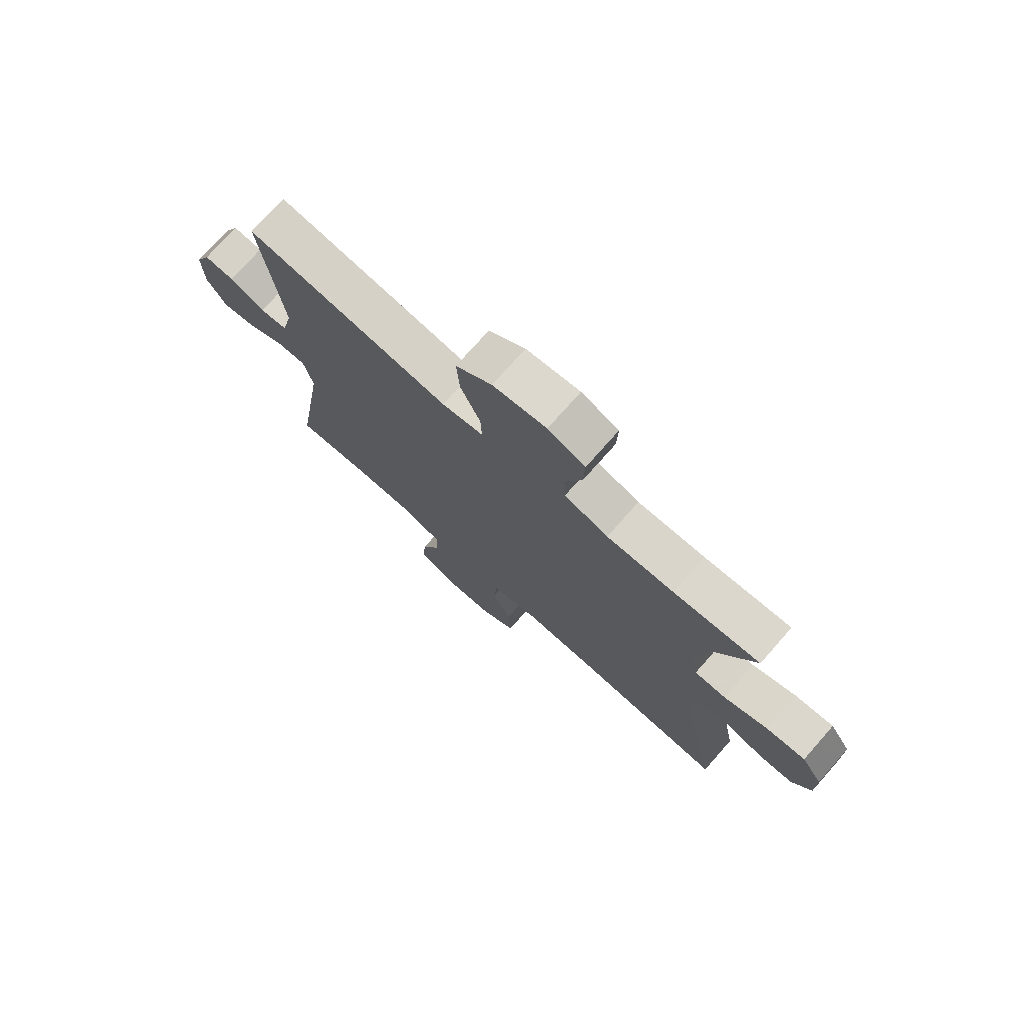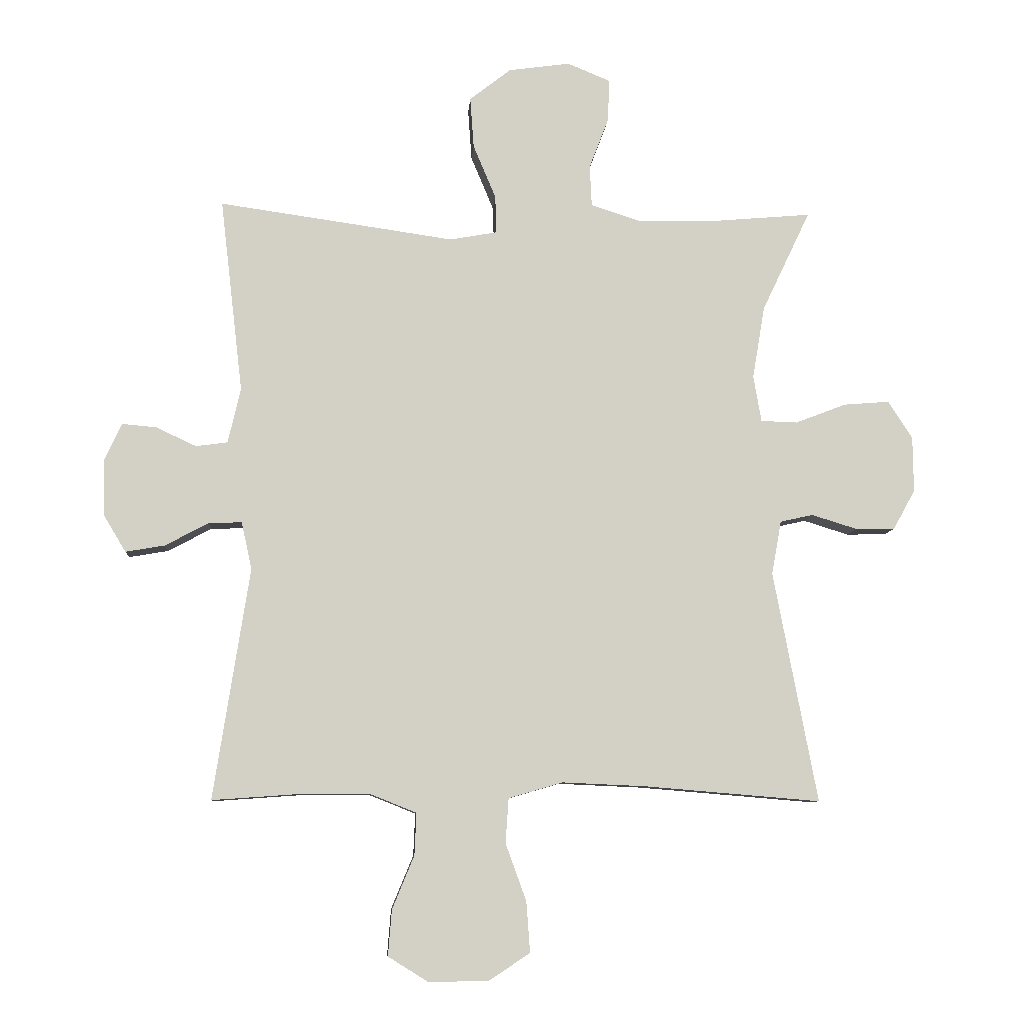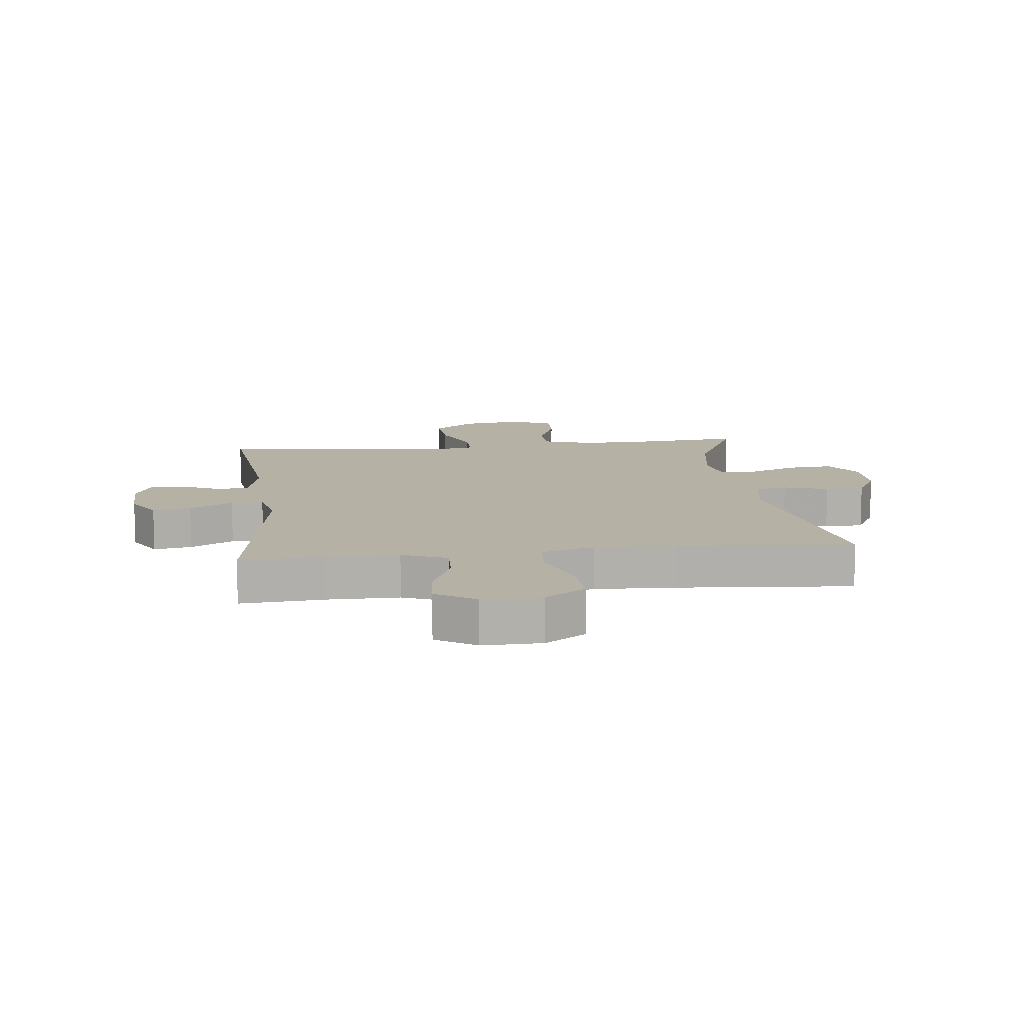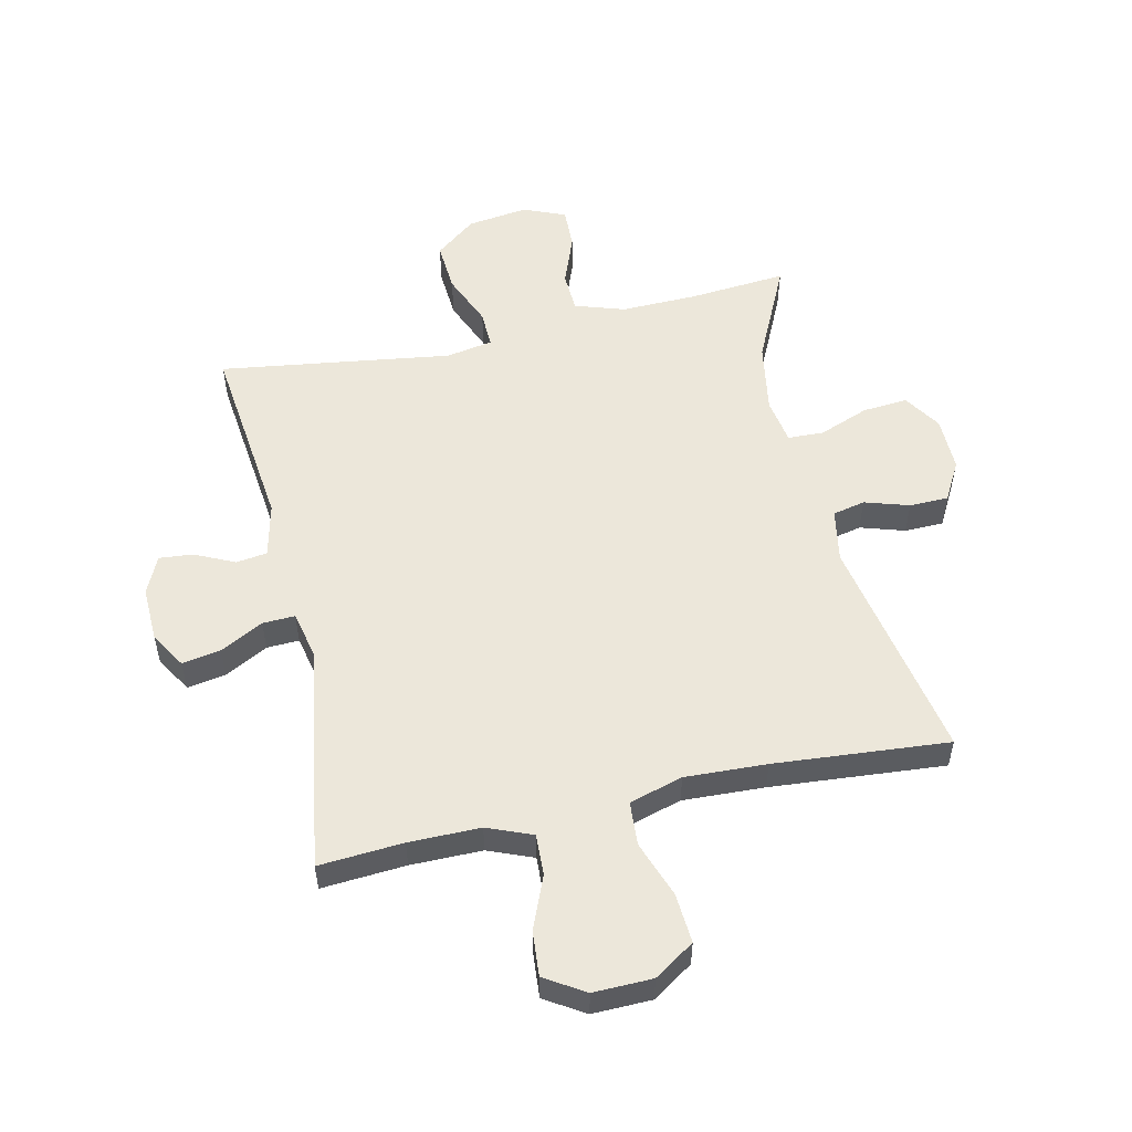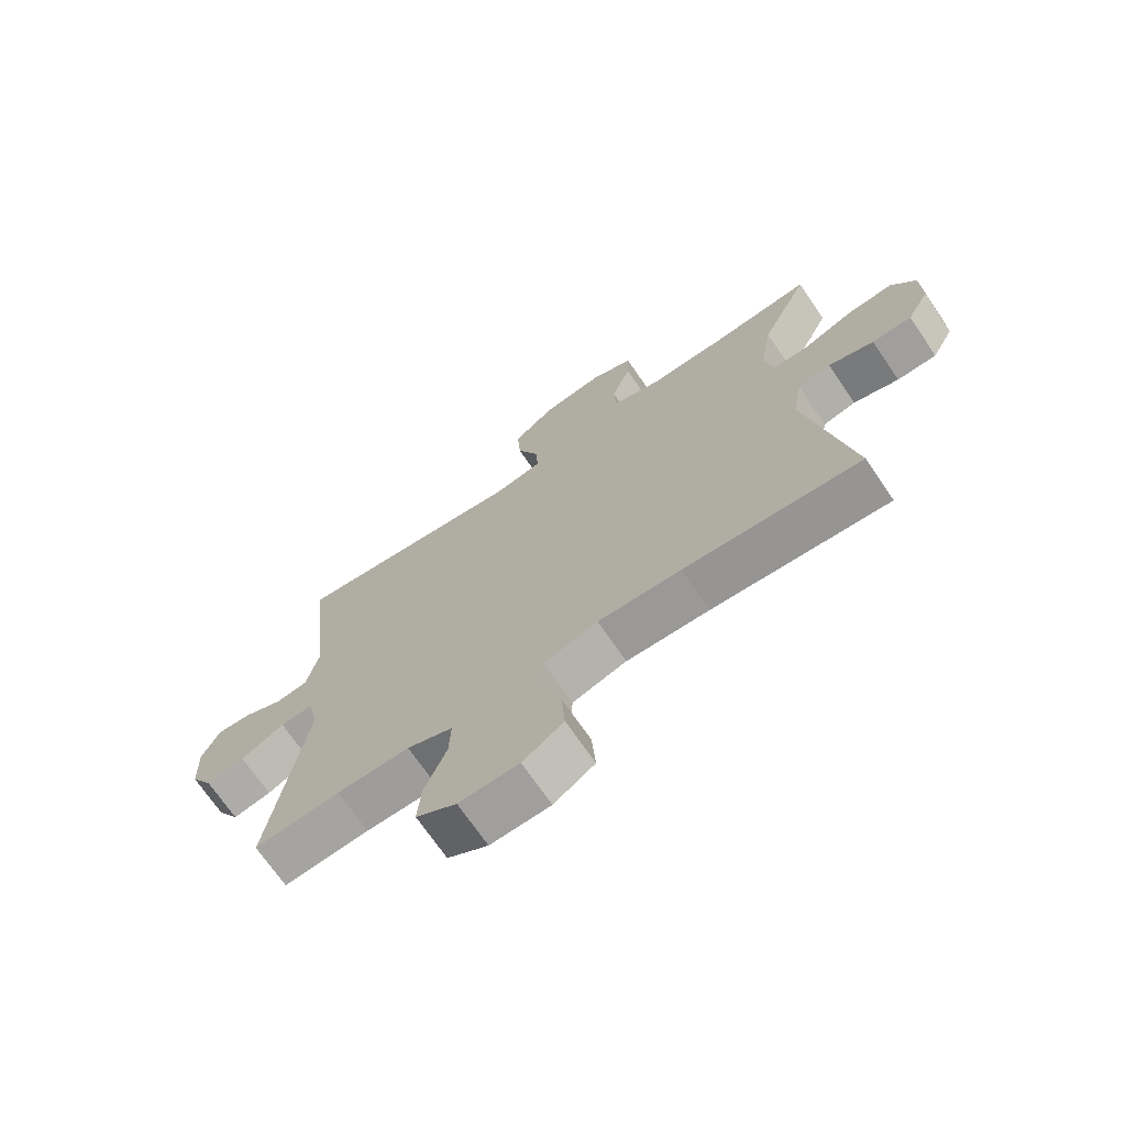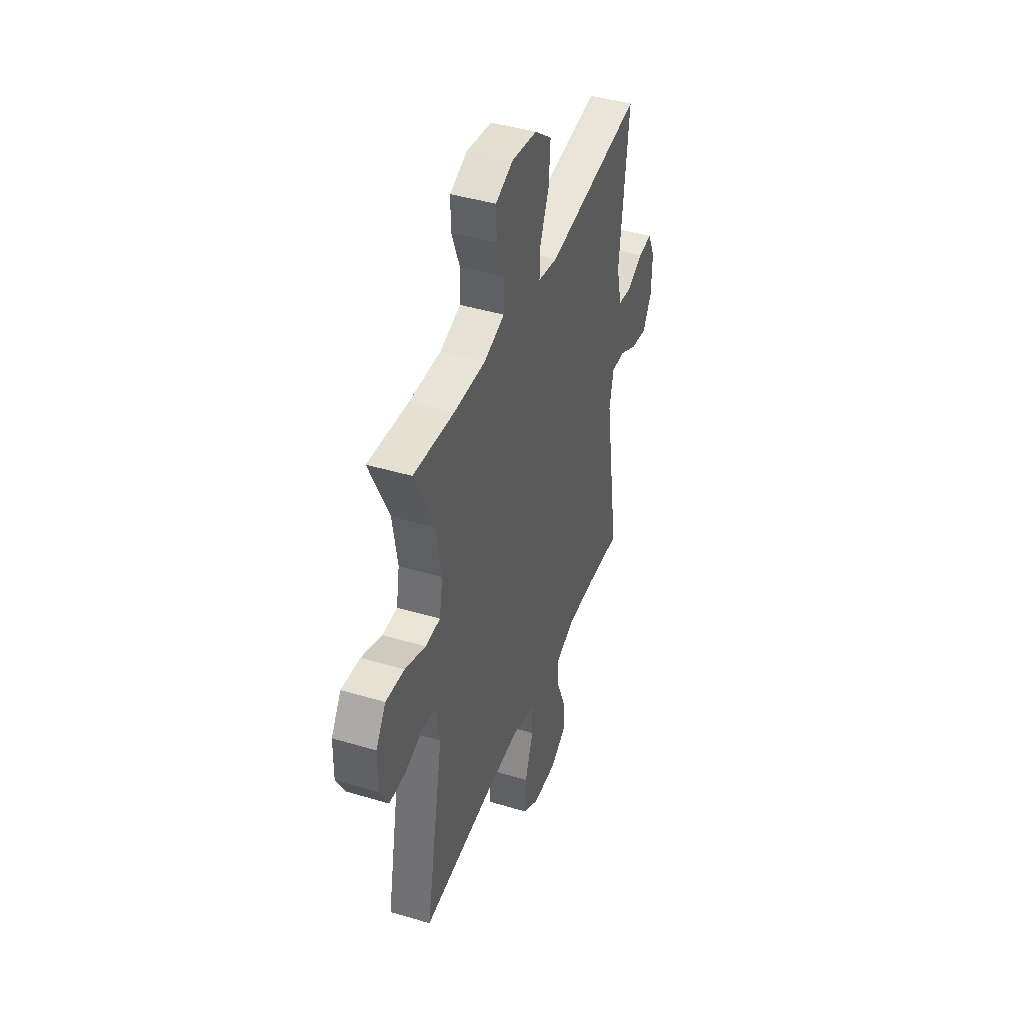
<metadata>
{"format":"obj","ext":"obj","renderer":"f3d","projection":"perspective","resolution":1024,"background":"white","views":[{"elev":75.1,"azim":-138.5,"up":"+Z"},{"elev":-8.4,"azim":176.0,"up":"+Z"},{"elev":11.9,"azim":173.4,"up":"+Y"},{"elev":54.0,"azim":167.4,"up":"+Y"},{"elev":-70.7,"azim":-145.6,"up":"+Z"},{"elev":42.5,"azim":-70.3,"up":"+Z"}]}
</metadata>
<code>
v 0.5 0.07 -0.5
v 0.36 0.07 -0.49
v 0.241 0.07 -0.49
v 0.166 0.07 -0.52
v 0.169 0.07 -0.589
v 0.205 0.07 -0.676
v 0.211 0.07 -0.751
v 0.145 0.07 -0.792
v 0.047 0.07 -0.79
v -0.02 0.07 -0.746
v -0.014 0.07 -0.663
v 0.02 0.07 -0.569
v 0.015 0.07 -0.496
v -0.074 0.07 -0.47
v -0.21 0.07 -0.476
v -0.5 0.07 -0.5
v -0.428 0.07 -0.121
v -0.444 0.07 -0.033
v -0.498 0.07 -0.021
v -0.572 0.07 -0.044
v -0.637 0.07 -0.043
v -0.673 0.07 0.022
v -0.672 0.07 0.113
v -0.632 0.07 0.175
v -0.557 0.07 0.169
v -0.474 0.07 0.137
v -0.414 0.07 0.139
v -0.401 0.07 0.215
v -0.421 0.07 0.334
v -0.5 0.07 0.5
v -0.337 0.07 0.486
v -0.21 0.07 0.483
v -0.127 0.07 0.51
v -0.124 0.07 0.578
v -0.156 0.07 0.662
v -0.158 0.07 0.731
v -0.088 0.07 0.76
v 0.013 0.07 0.746
v 0.081 0.07 0.693
v 0.075 0.07 0.609
v 0.038 0.07 0.521
v 0.036 0.07 0.459
v 0.114 0.07 0.445
v 0.239 0.07 0.463
v 0.5 0.07 0.5
v 0.463 0.07 0.181
v 0.484 0.07 0.091
v 0.536 0.07 0.084
v 0.602 0.07 0.115
v 0.658 0.07 0.12
v 0.687 0.07 0.058
v 0.684 0.07 -0.034
v 0.648 0.07 -0.094
v 0.584 0.07 -0.083
v 0.512 0.07 -0.045
v 0.458 0.07 -0.043
v 0.441 0.07 -0.121
v 0.5 0 -0.5
v 0.36 0 -0.49
v 0.241 0 -0.49
v 0.166 0 -0.52
v 0.169 0 -0.589
v 0.205 0 -0.676
v 0.211 0 -0.751
v 0.145 0 -0.792
v 0.047 0 -0.79
v -0.02 0 -0.746
v -0.014 0 -0.663
v 0.02 0 -0.569
v 0.015 0 -0.496
v -0.074 0 -0.47
v -0.21 0 -0.476
v -0.5 0 -0.5
v -0.428 0 -0.121
v -0.444 0 -0.033
v -0.498 0 -0.021
v -0.572 0 -0.044
v -0.637 0 -0.043
v -0.673 0 0.022
v -0.672 0 0.113
v -0.632 0 0.175
v -0.557 0 0.169
v -0.474 0 0.137
v -0.414 0 0.139
v -0.401 0 0.215
v -0.421 0 0.334
v -0.5 0 0.5
v -0.337 0 0.486
v -0.21 0 0.483
v -0.127 0 0.51
v -0.124 0 0.578
v -0.156 0 0.662
v -0.158 0 0.731
v -0.088 0 0.76
v 0.013 0 0.746
v 0.081 0 0.693
v 0.075 0 0.609
v 0.038 0 0.521
v 0.036 0 0.459
v 0.114 0 0.445
v 0.239 0 0.463
v 0.5 0 0.5
v 0.463 0 0.181
v 0.484 0 0.091
v 0.536 0 0.084
v 0.602 0 0.115
v 0.658 0 0.12
v 0.687 0 0.058
v 0.684 0 -0.034
v 0.648 0 -0.094
v 0.584 0 -0.083
v 0.512 0 -0.045
v 0.458 0 -0.043
v 0.441 0 -0.121
f 52 53 54 55
f 52 55 56
f 51 52 56
f 48 49 50 51
f 47 48 51 56
f 46 47 56 57
f 43 44 45 46
f 42 43 46 57
f 38 39 40 41
f 38 41 42
f 37 38 42
f 34 35 36 37
f 33 34 37 42
f 32 33 42 57
f 29 30 31
f 28 29 31 32
f 27 28 32 57
f 23 24 25 26
f 19 20 21 22
f 18 19 22 23
f 15 16 17
f 14 15 17 18
f 13 14 18
f 9 10 11 12
f 9 12 13
f 8 9 13
f 5 6 7 8
f 4 5 8 13
f 3 4 13 18
f 27 57 1 2
f 18 23 26 27
f 2 3 18 27
f 112 111 110 109
f 113 112 109
f 113 109 108
f 108 107 106 105
f 113 108 105 104
f 114 113 104 103
f 103 102 101 100
f 114 103 100 99
f 98 97 96 95
f 99 98 95
f 99 95 94
f 94 93 92 91
f 99 94 91 90
f 114 99 90 89
f 88 87 86
f 89 88 86 85
f 114 89 85 84
f 83 82 81 80
f 79 78 77 76
f 80 79 76 75
f 74 73 72
f 75 74 72 71
f 75 71 70
f 69 68 67 66
f 70 69 66
f 70 66 65
f 65 64 63 62
f 70 65 62 61
f 75 70 61 60
f 59 58 114 84
f 84 83 80 75
f 84 75 60 59
f 1 58 59 2
f 2 59 60 3
f 3 60 61 4
f 4 61 62 5
f 5 62 63 6
f 6 63 64 7
f 7 64 65 8
f 8 65 66 9
f 9 66 67 10
f 10 67 68 11
f 11 68 69 12
f 12 69 70 13
f 13 70 71 14
f 14 71 72 15
f 15 72 73 16
f 16 73 74 17
f 17 74 75 18
f 18 75 76 19
f 19 76 77 20
f 20 77 78 21
f 21 78 79 22
f 22 79 80 23
f 23 80 81 24
f 24 81 82 25
f 25 82 83 26
f 26 83 84 27
f 27 84 85 28
f 28 85 86 29
f 29 86 87 30
f 30 87 88 31
f 31 88 89 32
f 32 89 90 33
f 33 90 91 34
f 34 91 92 35
f 35 92 93 36
f 36 93 94 37
f 37 94 95 38
f 38 95 96 39
f 39 96 97 40
f 40 97 98 41
f 41 98 99 42
f 42 99 100 43
f 43 100 101 44
f 44 101 102 45
f 45 102 103 46
f 46 103 104 47
f 47 104 105 48
f 48 105 106 49
f 49 106 107 50
f 50 107 108 51
f 51 108 109 52
f 52 109 110 53
f 53 110 111 54
f 54 111 112 55
f 55 112 113 56
f 56 113 114 57
f 57 114 58 1

</code>
